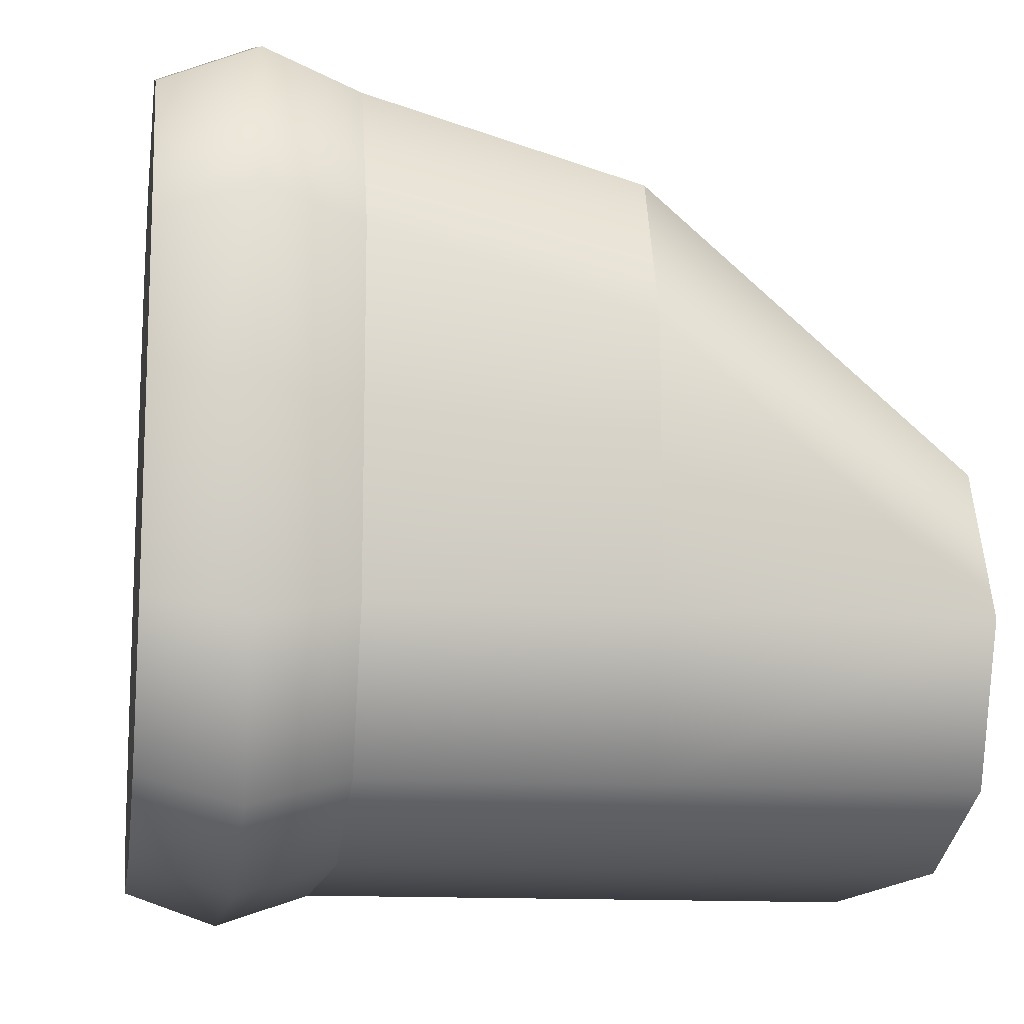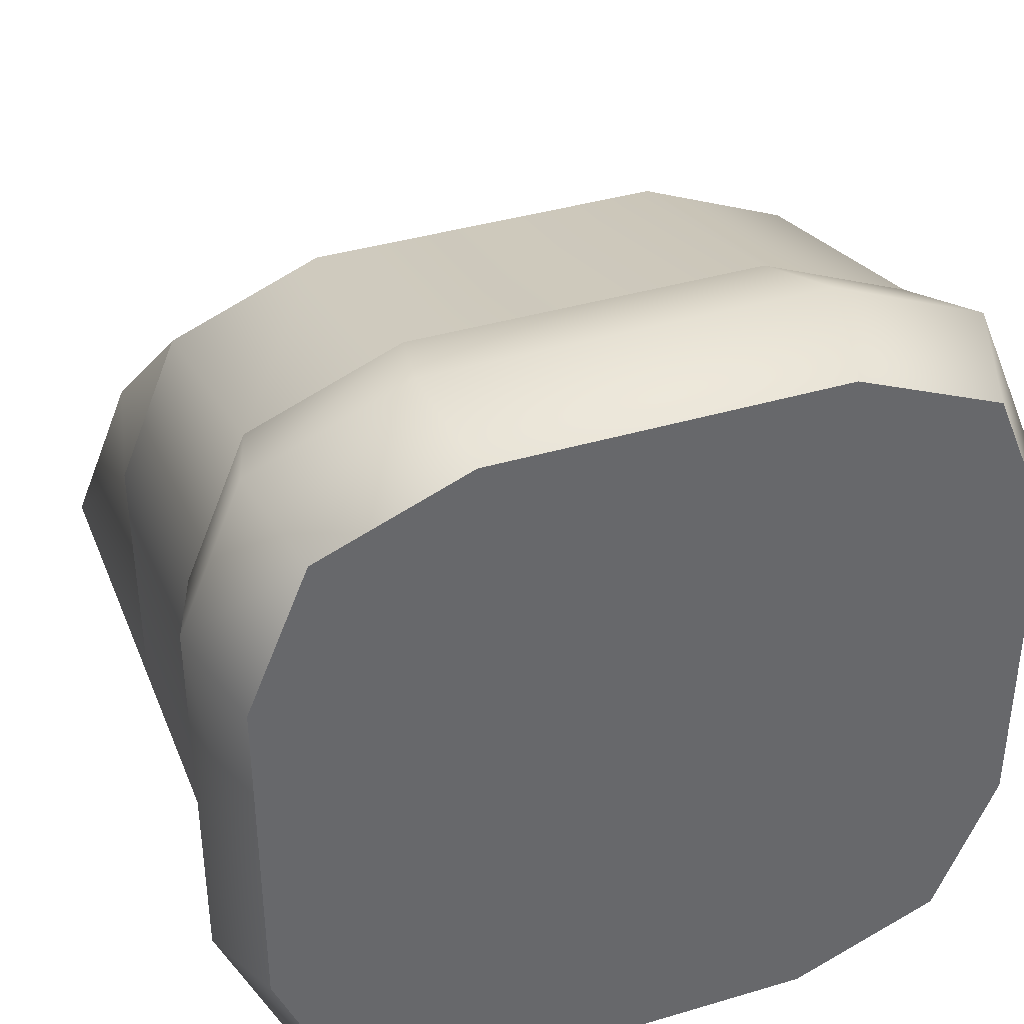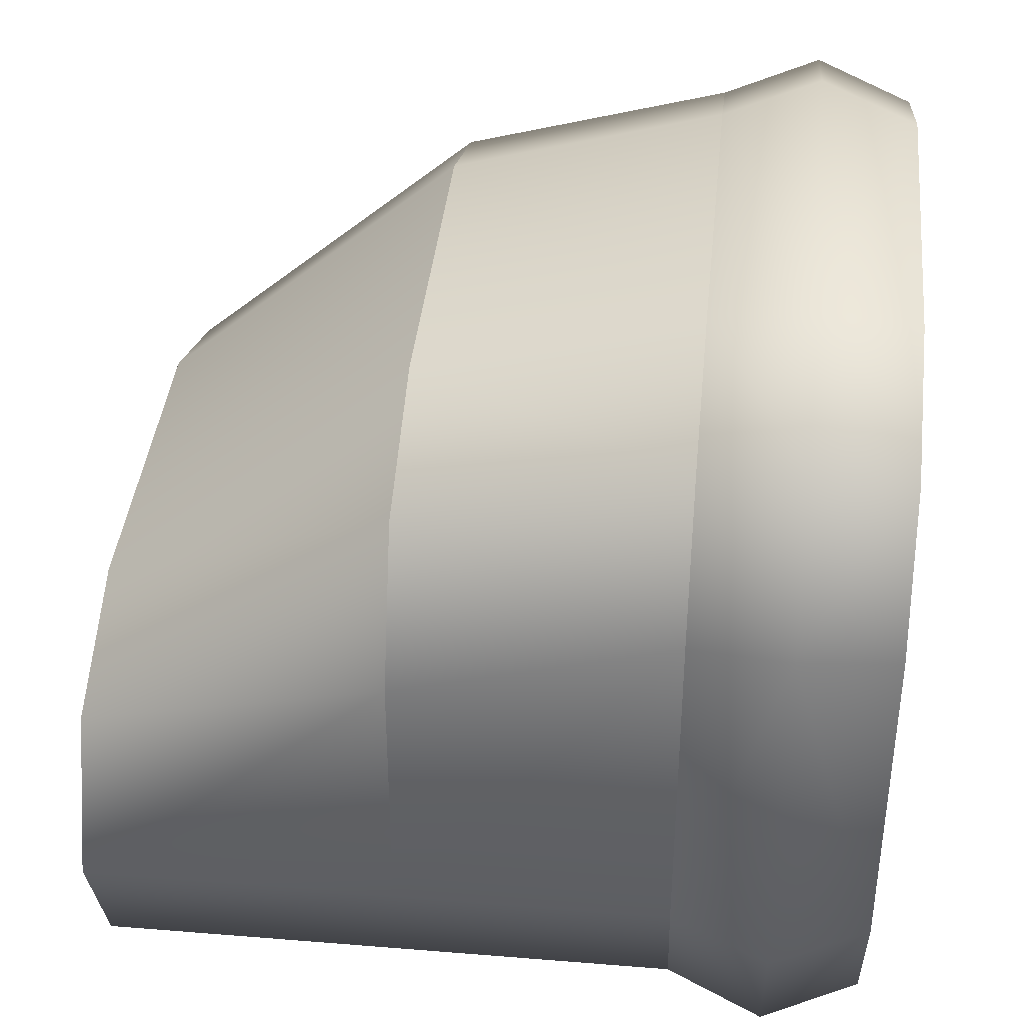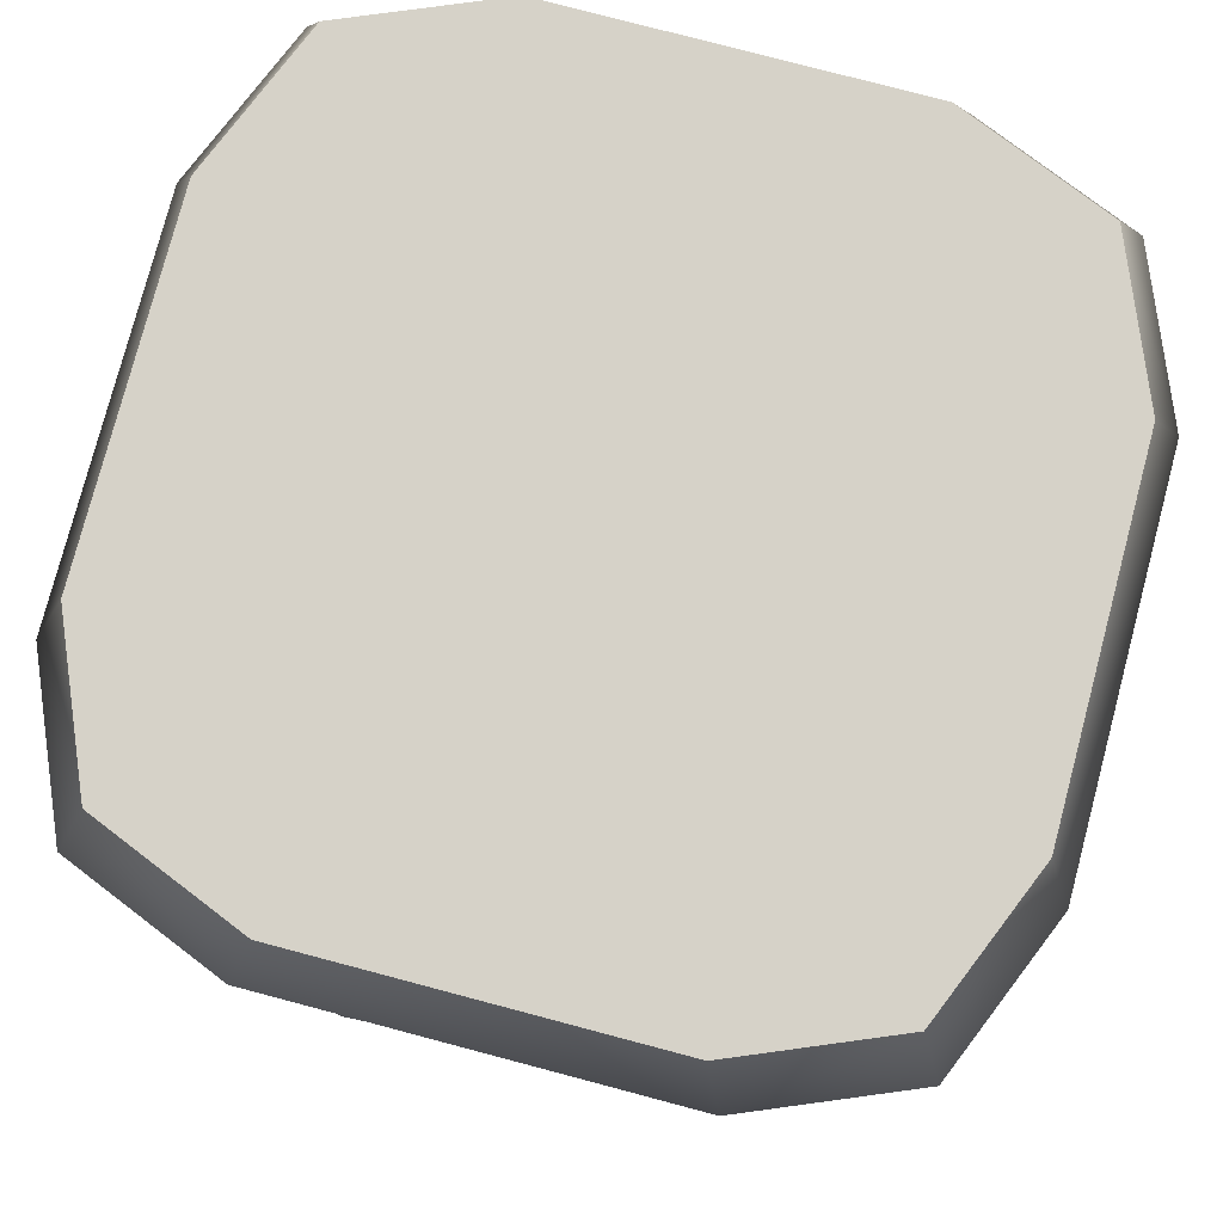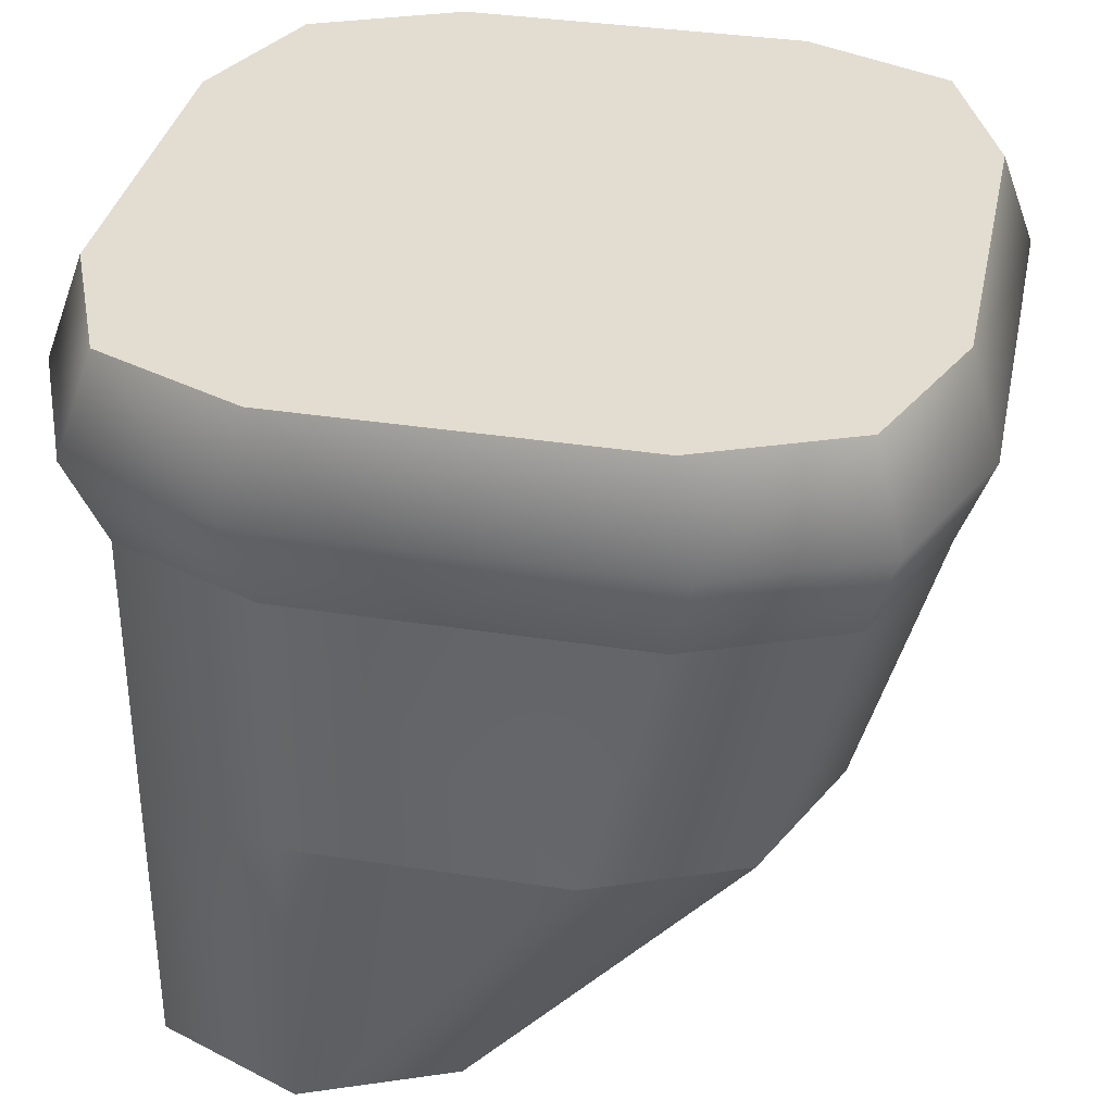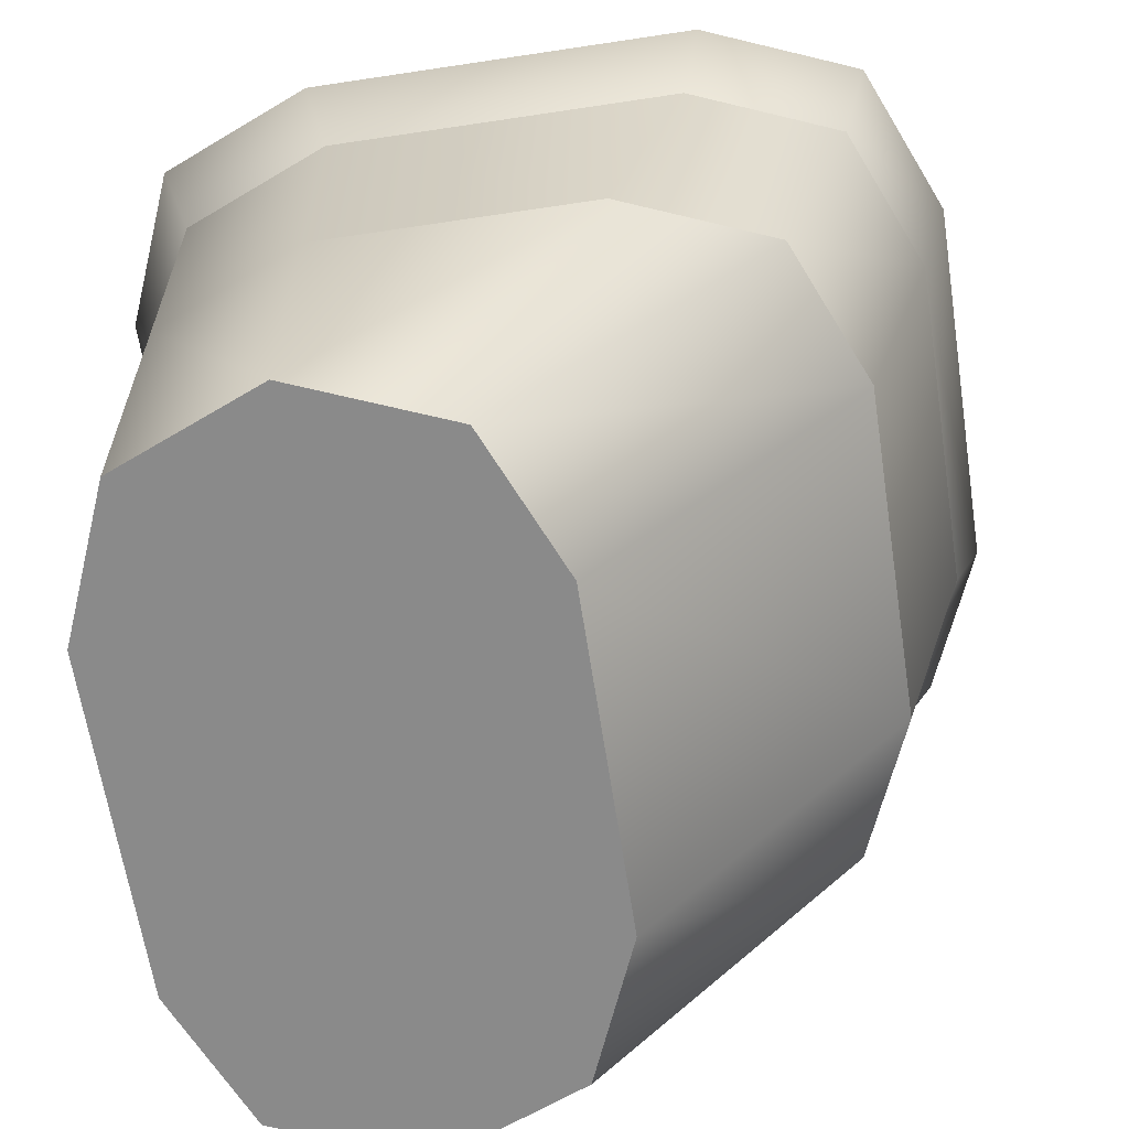
<metadata>
{"format":"obj","ext":"obj","renderer":"f3d","projection":"perspective","resolution":1024,"background":"white","views":[{"elev":-13.1,"azim":-98.8,"up":"+Z"},{"elev":38.8,"azim":159.5,"up":"+Z"},{"elev":39.4,"azim":95.8,"up":"+Z"},{"elev":78.3,"azim":-75.2,"up":"+Y"},{"elev":35.1,"azim":-78.3,"up":"+Y"},{"elev":-63.4,"azim":-81.3,"up":"+Y"}]}
</metadata>
<code>
g block-grass-edge
v 0.5 1 -0.2263 1 1 1
v 0.5 1 0.2263 1 1 1
v 0.4198 1 -0.4198 1 1 1
v 0.4198 1 0.4198 1 1 1
v 0.2263 1 -0.5 1 1 1
v 0.2263 1 0.5 1 1 1
v -0.2263 1 -0.5 1 1 1
v -0.2263 1 0.5 1 1 1
v -0.4198 1 -0.4198 1 1 1
v -0.4198 1 0.4198 1 1 1
v -0.5 1 0.2263 1 1 1
v -0.5 1 -0.2263 1 1 1
v 0.5411 0.875 -0.2536 1 1 1
v 0.5 0.75 -0.2263 1 1 1
v 0.5411 0.875 0.2536 1 1 1
v 0.5 0.75 0.2263 1 1 1
v -0.2263 0.75 -0.5 1 1 1
v 0.2263 0.75 -0.5 1 1 1
v -0.2536 0.875 -0.5411 1 1 1
v 0.2536 0.875 -0.5411 1 1 1
v -0.4569 0.875 -0.4569 1 1 1
v -0.5411 0.875 -0.2536 1 1 1
v -0.4198 0.75 -0.4198 1 1 1
v -0.5 0.75 -0.2263 1 1 1
v 0.4198 0.75 0.4198 1 1 1
v 0.2263 0.75 0.5 1 1 1
v 0.4569 0.875 0.4569 1 1 1
v 0.2536 0.875 0.5411 1 1 1
v 0.4198 0.75 -0.4198 1 1 1
v 0.4569 0.875 -0.4569 1 1 1
v -0.5411 0.875 0.2536 1 1 1
v -0.5 0.75 0.2263 1 1 1
v -0.2263 0.75 0.5 1 1 1
v -0.4198 0.75 0.4198 1 1 1
v -0.2536 0.875 0.5411 1 1 1
v -0.4569 0.875 0.4569 1 1 1
v -0.5 0 -0.2263 1 1 1
v -0.5 0.4 -0.2263 1 1 1
v -0.5 0.4 0.1263 1 1 1
v -0.5 0.75 -0.2263 1 1 1
v -0.5 0.75 0.2263 1 1 1
v 0.5 0.4 -0.2263 1 1 1
v 0.5 0 -0.2263 1 1 1
v 0.5 0.4 0.1263 1 1 1
v 0.5 0.75 -0.2263 1 1 1
v 0.5 0.75 0.2263 1 1 1
v 0.4198 0 -0.4198 1 1 1
v 0.4198 0 -0.03268 1 1 1
v 0.2263 0 0.0475 1 1 1
v 0.2263 0 -0.5 1 1 1
v -0.2263 0 0.0475 1 1 1
v -0.2263 0 -0.5 1 1 1
v -0.4198 0 -0.03268 1 1 1
v -0.4198 0 -0.4198 1 1 1
v 0.4198 0.4 0.3198 1 1 1
v 0.2263 0.4 0.4 1 1 1
v -0.4198 0.4 -0.4198 1 1 1
v -0.4198 0.75 -0.4198 1 1 1
v -0.2263 0.4 -0.5 1 1 1
v -0.2263 0.75 -0.5 1 1 1
v 0.2263 0.4 -0.5 1 1 1
v 0.2263 0.75 -0.5 1 1 1
v -0.2263 0.4 0.4 1 1 1
v -0.4198 0.4 0.3198 1 1 1
v 0.4198 0.4 -0.4198 1 1 1
v 0.4198 0.75 -0.4198 1 1 1
v 0.2263 0.75 0.5 1 1 1
v -0.2263 0.75 0.5 1 1 1
v 0.4198 0.75 0.4198 1 1 1
v -0.4198 0.75 0.4198 1 1 1
f 3 2 1
f 2 3 4
f 4 3 5
f 4 5 6
f 6 5 7
f 6 7 8
f 8 7 9
f 8 9 10
f 10 9 11
f 11 9 12
f 15 14 13
f 14 15 16
f 19 18 17
f 18 19 20
f 23 22 21
f 22 23 24
f 27 26 25
f 26 27 28
f 20 29 18
f 29 20 30
f 24 31 22
f 31 24 32
f 35 34 33
f 34 35 36
f 28 33 26
f 33 28 35
f 21 17 23
f 17 21 19
f 34 31 32
f 31 34 36
f 13 29 30
f 29 13 14
f 15 25 16
f 25 15 27
f 31 12 22
f 12 31 11
f 31 10 11
f 10 31 36
f 8 36 35
f 36 8 10
f 28 8 35
f 8 28 6
f 1 15 13
f 15 1 2
f 5 30 20
f 30 5 3
f 7 20 19
f 20 7 5
f 3 13 30
f 13 3 1
f 9 19 21
f 19 9 7
f 22 9 21
f 9 22 12
f 4 28 27
f 28 4 6
f 4 15 2
f 15 4 27
f 39 38 37
f 39 40 38
f 40 39 41
f 44 43 42
f 46 42 45
f 42 46 44
f 48 47 43
f 47 48 49
f 47 49 50
f 50 49 51
f 50 51 52
f 52 51 53
f 52 53 54
f 54 53 37
f 55 49 48
f 49 55 56
f 37 57 54
f 57 37 38
f 38 58 57
f 58 38 40
f 57 52 54
f 52 57 59
f 58 59 57
f 59 58 60
f 59 50 52
f 50 59 61
f 60 61 59
f 61 60 62
f 56 51 49
f 51 56 63
f 53 39 37
f 39 53 64
f 63 53 51
f 53 63 64
f 44 48 43
f 48 44 55
f 61 47 50
f 47 61 65
f 62 65 61
f 65 62 66
f 47 42 43
f 42 47 65
f 65 45 42
f 45 65 66
f 67 63 56
f 63 67 68
f 46 55 44
f 55 46 69
f 64 41 39
f 41 64 70
f 69 56 55
f 56 69 67
f 68 64 63
f 64 68 70
g block-grass-edge
f 3 2 1
f 2 3 4
f 4 3 5
f 4 5 6
f 6 5 7
f 6 7 8
f 8 7 9
f 8 9 10
f 10 9 11
f 11 9 12
f 15 14 13
f 14 15 16
f 19 18 17
f 18 19 20
f 23 22 21
f 22 23 24
f 27 26 25
f 26 27 28
f 20 29 18
f 29 20 30
f 24 31 22
f 31 24 32
f 35 34 33
f 34 35 36
f 28 33 26
f 33 28 35
f 21 17 23
f 17 21 19
f 34 31 32
f 31 34 36
f 13 29 30
f 29 13 14
f 15 25 16
f 25 15 27
f 31 12 22
f 12 31 11
f 31 10 11
f 10 31 36
f 8 36 35
f 36 8 10
f 28 8 35
f 8 28 6
f 1 15 13
f 15 1 2
f 5 30 20
f 30 5 3
f 7 20 19
f 20 7 5
f 3 13 30
f 13 3 1
f 9 19 21
f 19 9 7
f 22 9 21
f 9 22 12
f 4 28 27
f 28 4 6
f 4 15 2
f 15 4 27
f 39 38 37
f 39 40 38
f 40 39 41
f 44 43 42
f 46 42 45
f 42 46 44
f 48 47 43
f 47 48 49
f 47 49 50
f 50 49 51
f 50 51 52
f 52 51 53
f 52 53 54
f 54 53 37
f 55 49 48
f 49 55 56
f 37 57 54
f 57 37 38
f 38 58 57
f 58 38 40
f 57 52 54
f 52 57 59
f 58 59 57
f 59 58 60
f 59 50 52
f 50 59 61
f 60 61 59
f 61 60 62
f 56 51 49
f 51 56 63
f 53 39 37
f 39 53 64
f 63 53 51
f 53 63 64
f 44 48 43
f 48 44 55
f 61 47 50
f 47 61 65
f 62 65 61
f 65 62 66
f 47 42 43
f 42 47 65
f 65 45 42
f 45 65 66
f 67 63 56
f 63 67 68
f 46 55 44
f 55 46 69
f 64 41 39
f 41 64 70
f 69 56 55
f 56 69 67
f 68 64 63
f 64 68 70

</code>
